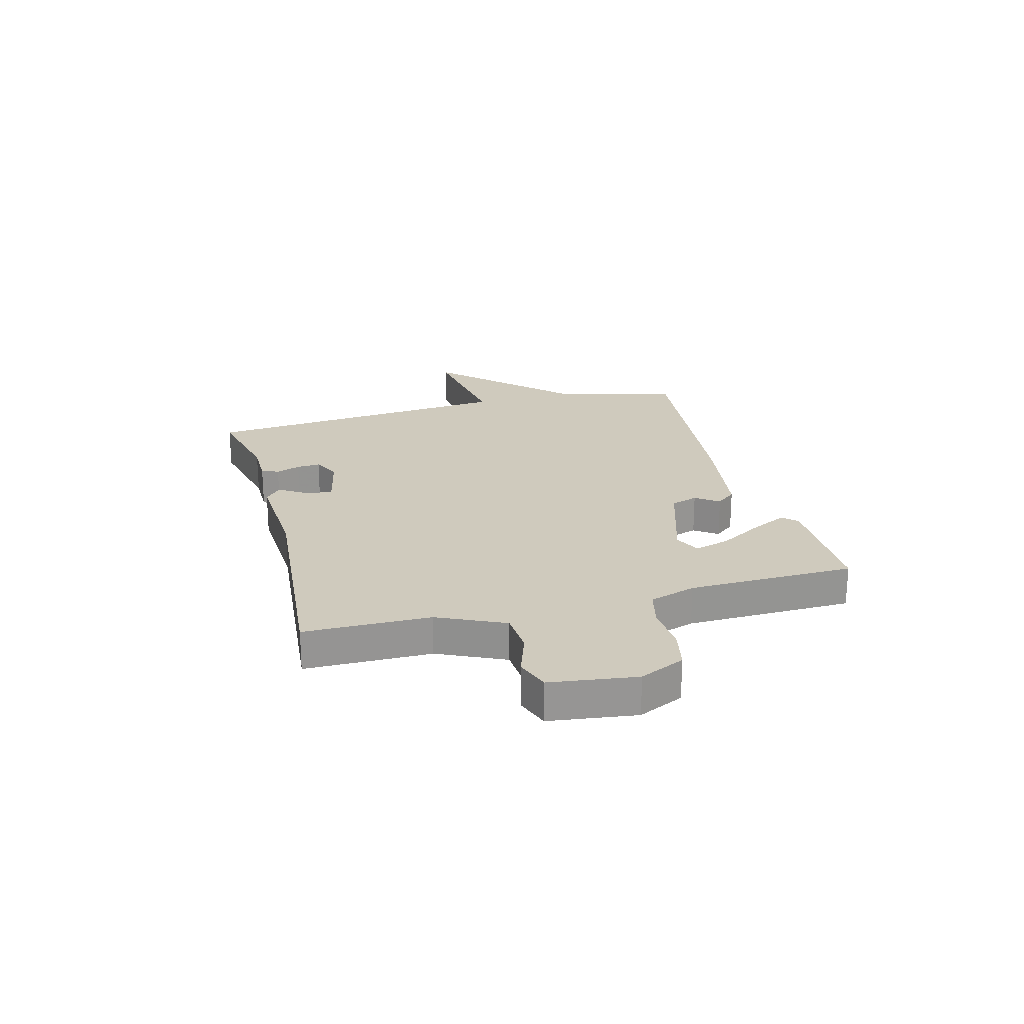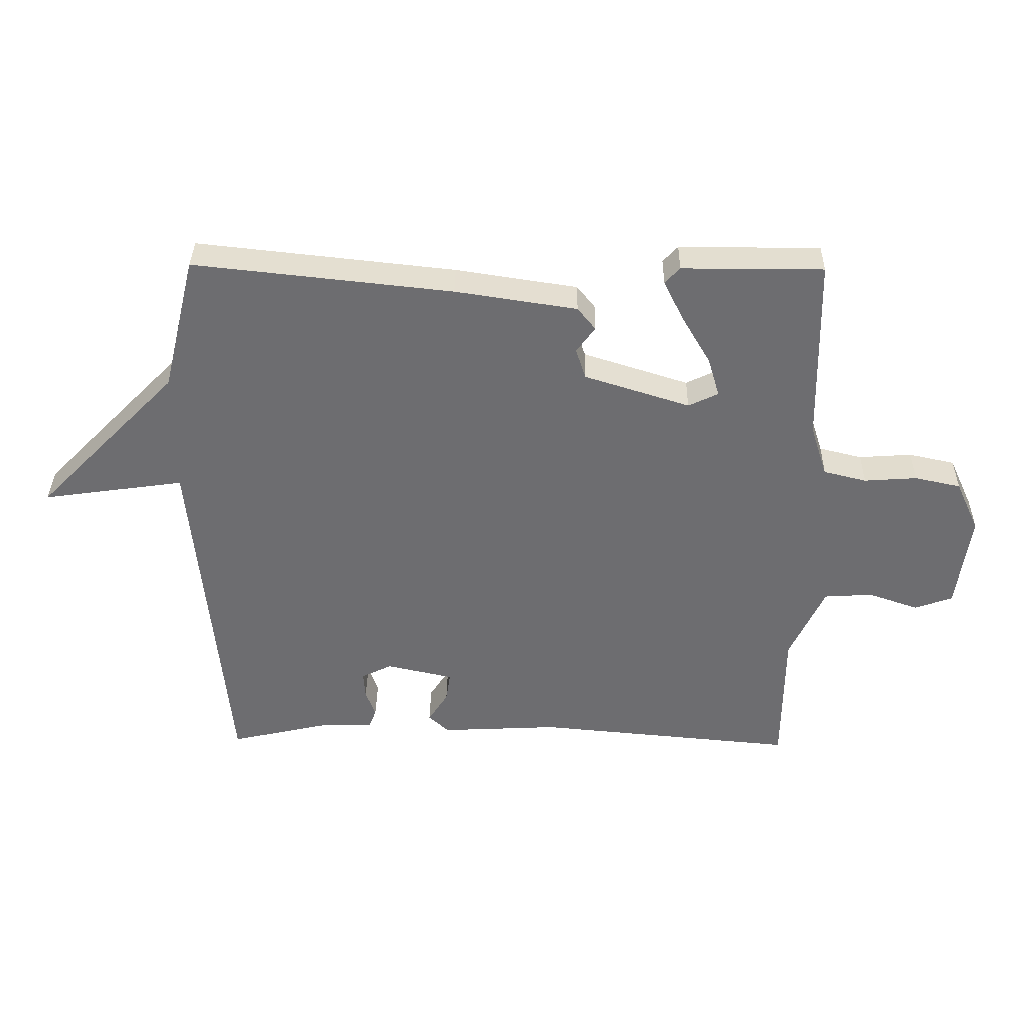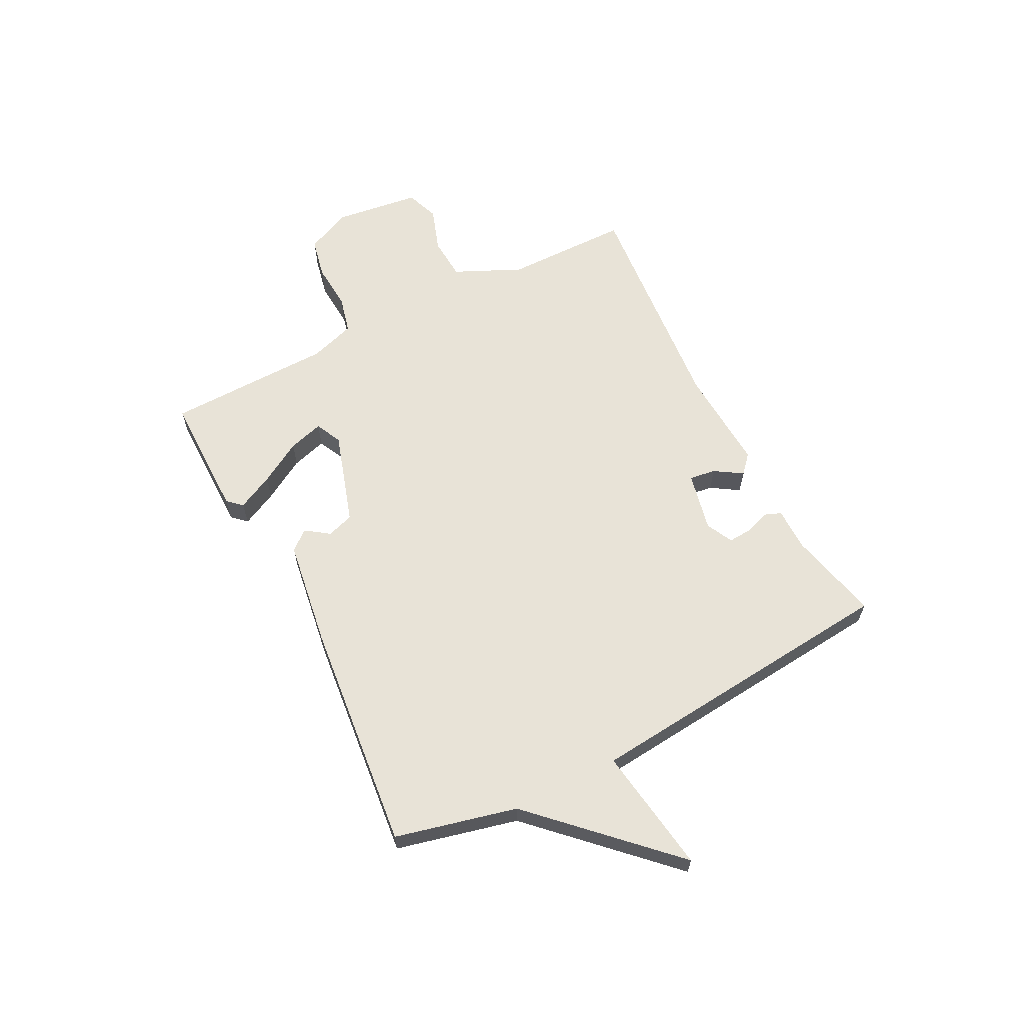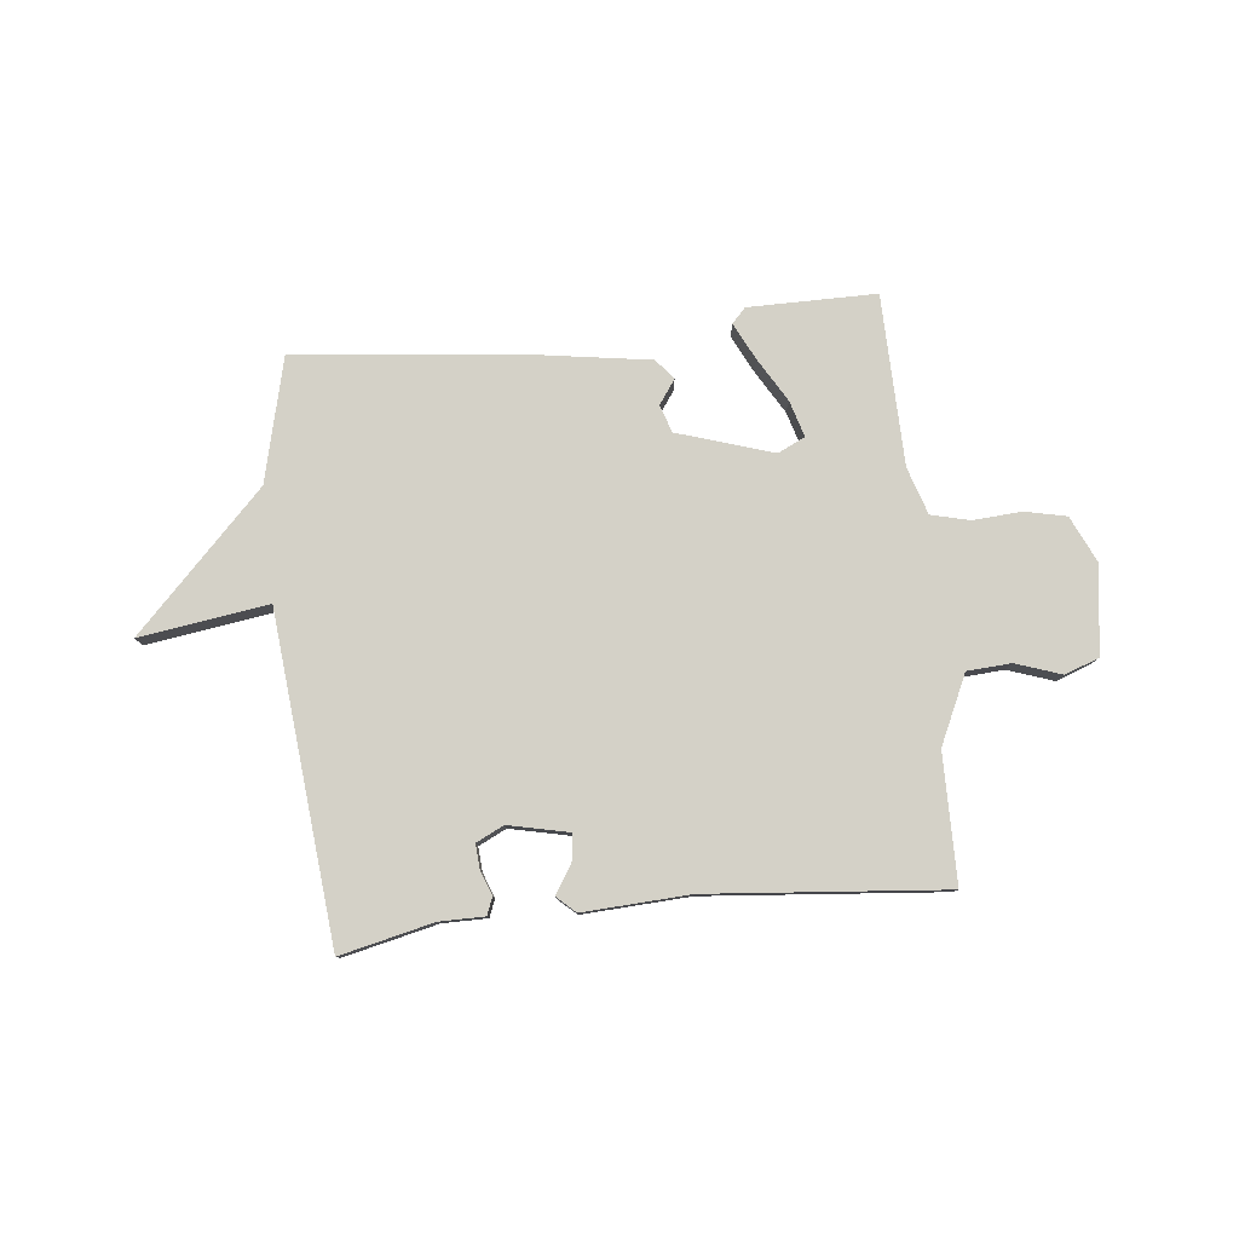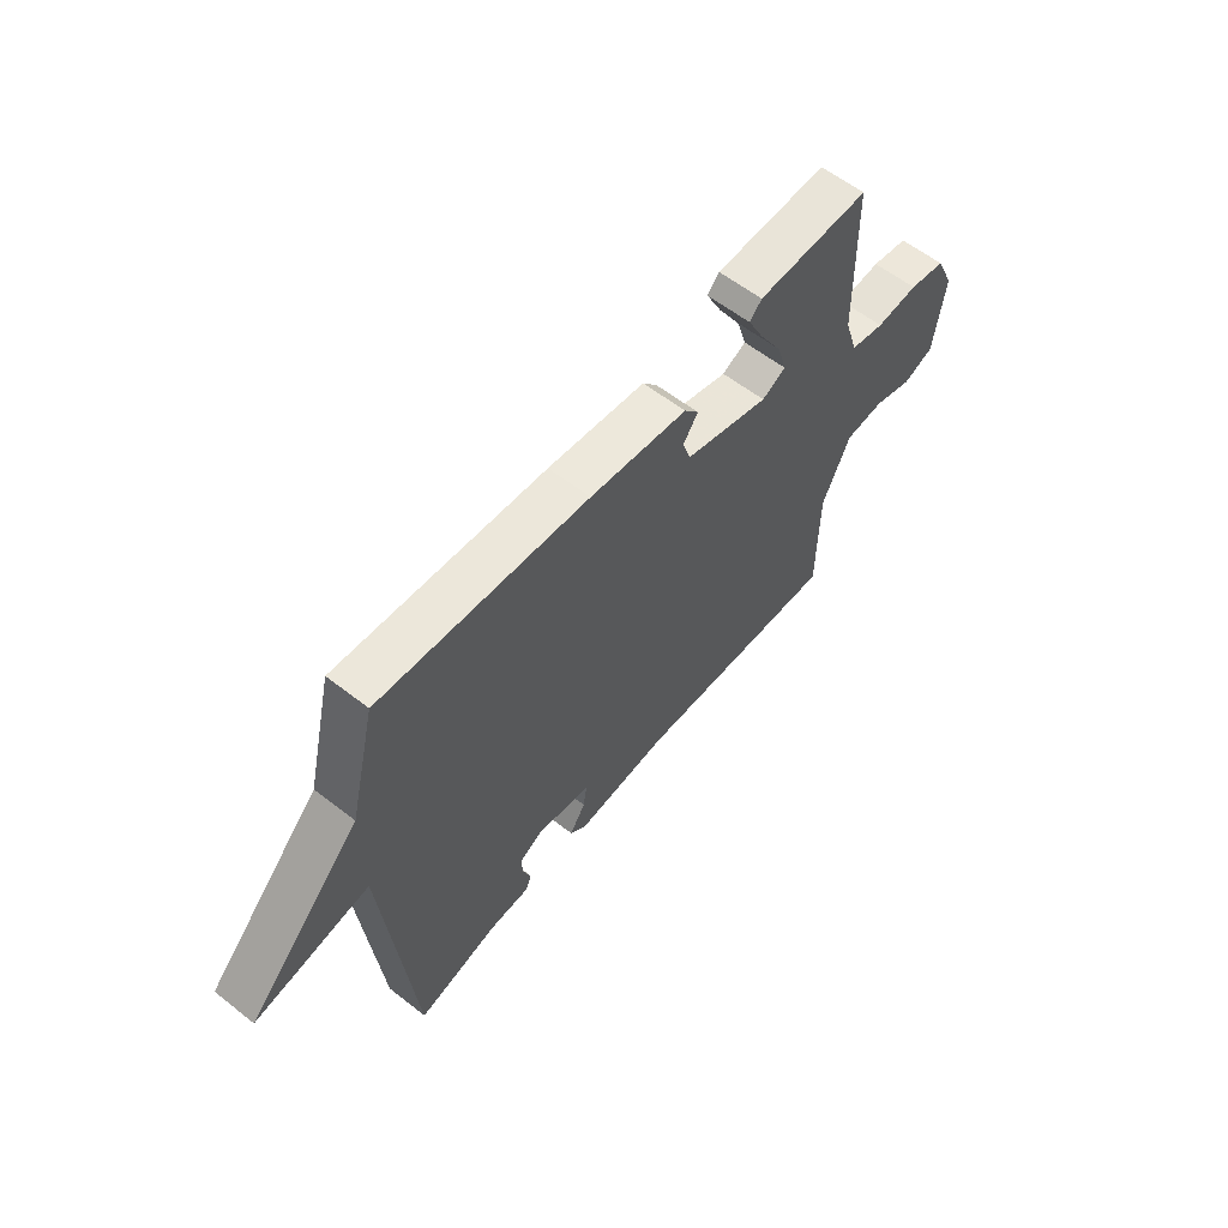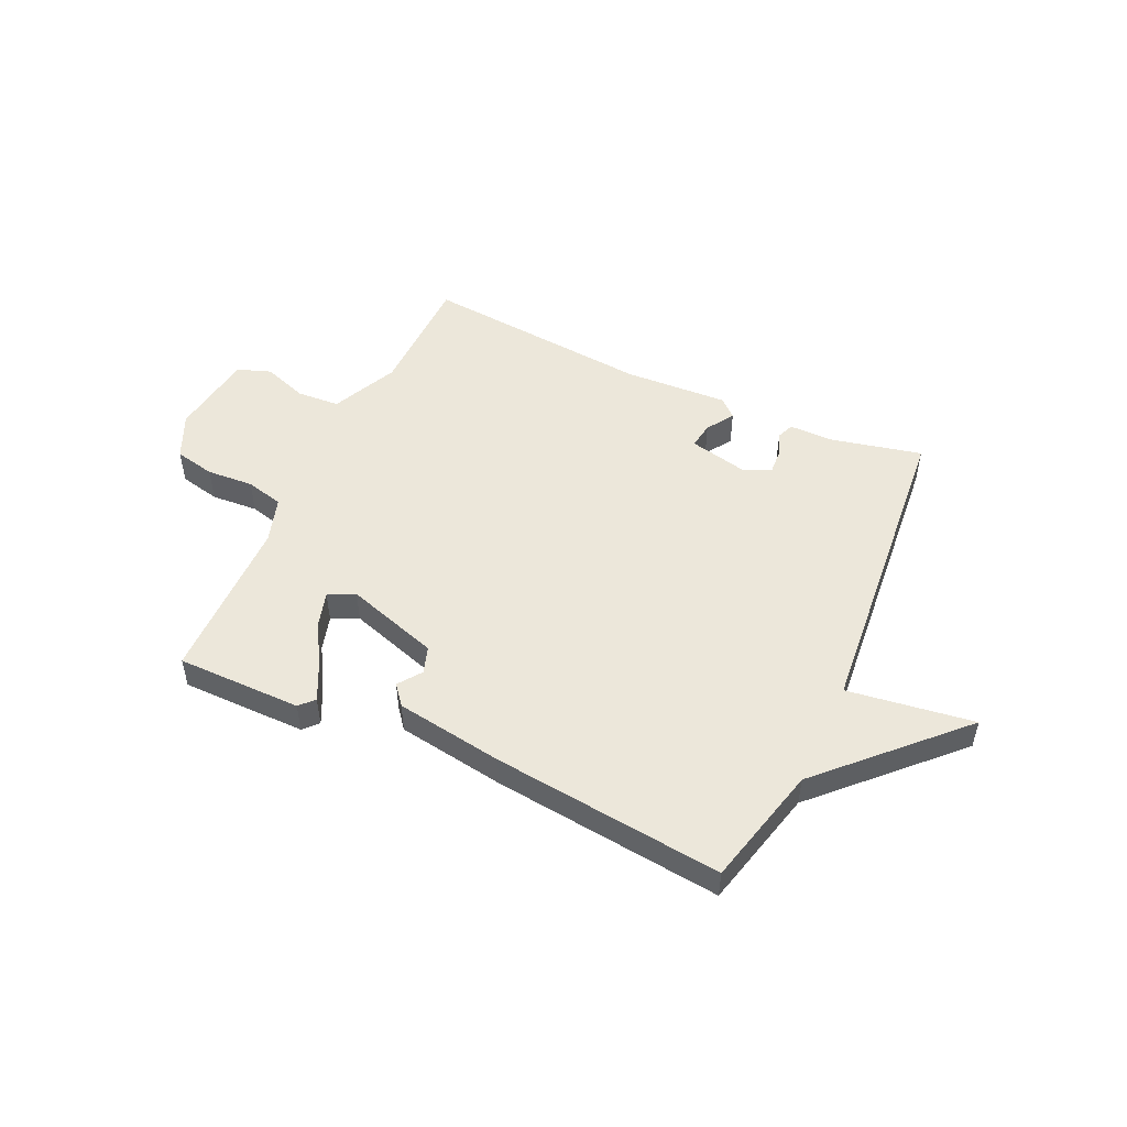
<metadata>
{"format":"obj","ext":"obj","renderer":"f3d","projection":"perspective","resolution":1024,"background":"white","views":[{"elev":22.8,"azim":-104.9,"up":"+Y"},{"elev":35.8,"azim":-179.1,"up":"+Z"},{"elev":62.2,"azim":62.7,"up":"+Y"},{"elev":79.8,"azim":173.9,"up":"+Y"},{"elev":59.9,"azim":128.6,"up":"+Z"},{"elev":50.3,"azim":24.9,"up":"+Y"}]}
</metadata>
<code>
v 0.5 0.07 0.5
v 0.554 0.07 0.28
v 0.783 0.07 0.047
v 0.554 0.07 0.08
v 0.5 0.07 -0.5
v 0.334 0.07 -0.462
v 0.254 0.07 -0.462
v 0.242 0.07 -0.431
v 0.258 0.07 -0.387
v 0.261 0.07 -0.344
v 0.212 0.07 -0.32
v 0.104 0.07 -0.344
v 0.111 0.07 -0.392
v 0.143 0.07 -0.442
v 0.11 0.07 -0.472
v -0.08 0.07 -0.462
v -0.5 0.07 -0.5
v -0.502 0.07 -0.272
v -0.558 0.07 -0.151
v -0.636 0.07 -0.146
v -0.717 0.07 -0.174
v -0.778 0.07 -0.152
v -0.799 0.07 0.005
v -0.761 0.07 0.087
v -0.687 0.07 0.103
v -0.602 0.07 0.097
v -0.533 0.07 0.114
v -0.506 0.07 0.198
v -0.5 0.07 0.5
v -0.273 0.07 0.5
v -0.249 0.07 0.474
v -0.281 0.07 0.409
v -0.327 0.07 0.331
v -0.346 0.07 0.267
v -0.298 0.07 0.244
v -0.128 0.07 0.298
v -0.112 0.07 0.347
v -0.142 0.07 0.389
v -0.113 0.07 0.425
v 0.083 0.07 0.455
v 0.5 0 0.5
v 0.554 0 0.28
v 0.783 0 0.047
v 0.554 0 0.08
v 0.5 0 -0.5
v 0.334 0 -0.462
v 0.254 0 -0.462
v 0.242 0 -0.431
v 0.258 0 -0.387
v 0.261 0 -0.344
v 0.212 0 -0.32
v 0.104 0 -0.344
v 0.111 0 -0.392
v 0.143 0 -0.442
v 0.11 0 -0.472
v -0.08 0 -0.462
v -0.5 0 -0.5
v -0.502 0 -0.272
v -0.558 0 -0.151
v -0.636 0 -0.146
v -0.717 0 -0.174
v -0.778 0 -0.152
v -0.799 0 0.005
v -0.761 0 0.087
v -0.687 0 0.103
v -0.602 0 0.097
v -0.533 0 0.114
v -0.506 0 0.198
v -0.5 0 0.5
v -0.273 0 0.5
v -0.249 0 0.474
v -0.281 0 0.409
v -0.327 0 0.331
v -0.346 0 0.267
v -0.298 0 0.244
v -0.128 0 0.298
v -0.112 0 0.347
v -0.142 0 0.389
v -0.113 0 0.425
v 0.083 0 0.455
f 40 1 2
f 39 40 2
f 38 39 2
f 37 38 2
f 2 3 4
f 37 2 4
f 36 37 4
f 35 36 4 5
f 34 35 5
f 31 32 33
f 30 31 33
f 29 30 33
f 28 29 33
f 27 28 33 34
f 24 25 26
f 23 24 26
f 22 23 26
f 21 22 26
f 20 21 26
f 19 20 26 27
f 18 19 27 34
f 16 17 18 34
f 15 16 34
f 14 15 34
f 13 14 34
f 6 7 8 9
f 6 9 10
f 5 6 10
f 34 5 10
f 12 13 34
f 11 12 34
f 10 11 34
f 42 41 80
f 42 80 79
f 42 79 78
f 42 78 77
f 44 43 42
f 44 42 77
f 44 77 76
f 45 44 76 75
f 45 75 74
f 73 72 71
f 73 71 70
f 73 70 69
f 73 69 68
f 74 73 68 67
f 66 65 64
f 66 64 63
f 66 63 62
f 66 62 61
f 66 61 60
f 67 66 60 59
f 74 67 59 58
f 74 58 57 56
f 74 56 55
f 74 55 54
f 74 54 53
f 49 48 47 46
f 50 49 46
f 50 46 45
f 50 45 74
f 74 53 52
f 74 52 51
f 74 51 50
f 1 41 42 2
f 2 42 43 3
f 3 43 44 4
f 4 44 45 5
f 5 45 46 6
f 6 46 47 7
f 7 47 48 8
f 8 48 49 9
f 9 49 50 10
f 10 50 51 11
f 11 51 52 12
f 12 52 53 13
f 13 53 54 14
f 14 54 55 15
f 15 55 56 16
f 16 56 57 17
f 17 57 58 18
f 18 58 59 19
f 19 59 60 20
f 20 60 61 21
f 21 61 62 22
f 22 62 63 23
f 23 63 64 24
f 24 64 65 25
f 25 65 66 26
f 26 66 67 27
f 27 67 68 28
f 28 68 69 29
f 29 69 70 30
f 30 70 71 31
f 31 71 72 32
f 32 72 73 33
f 33 73 74 34
f 34 74 75 35
f 35 75 76 36
f 36 76 77 37
f 37 77 78 38
f 38 78 79 39
f 39 79 80 40
f 40 80 41 1

</code>
